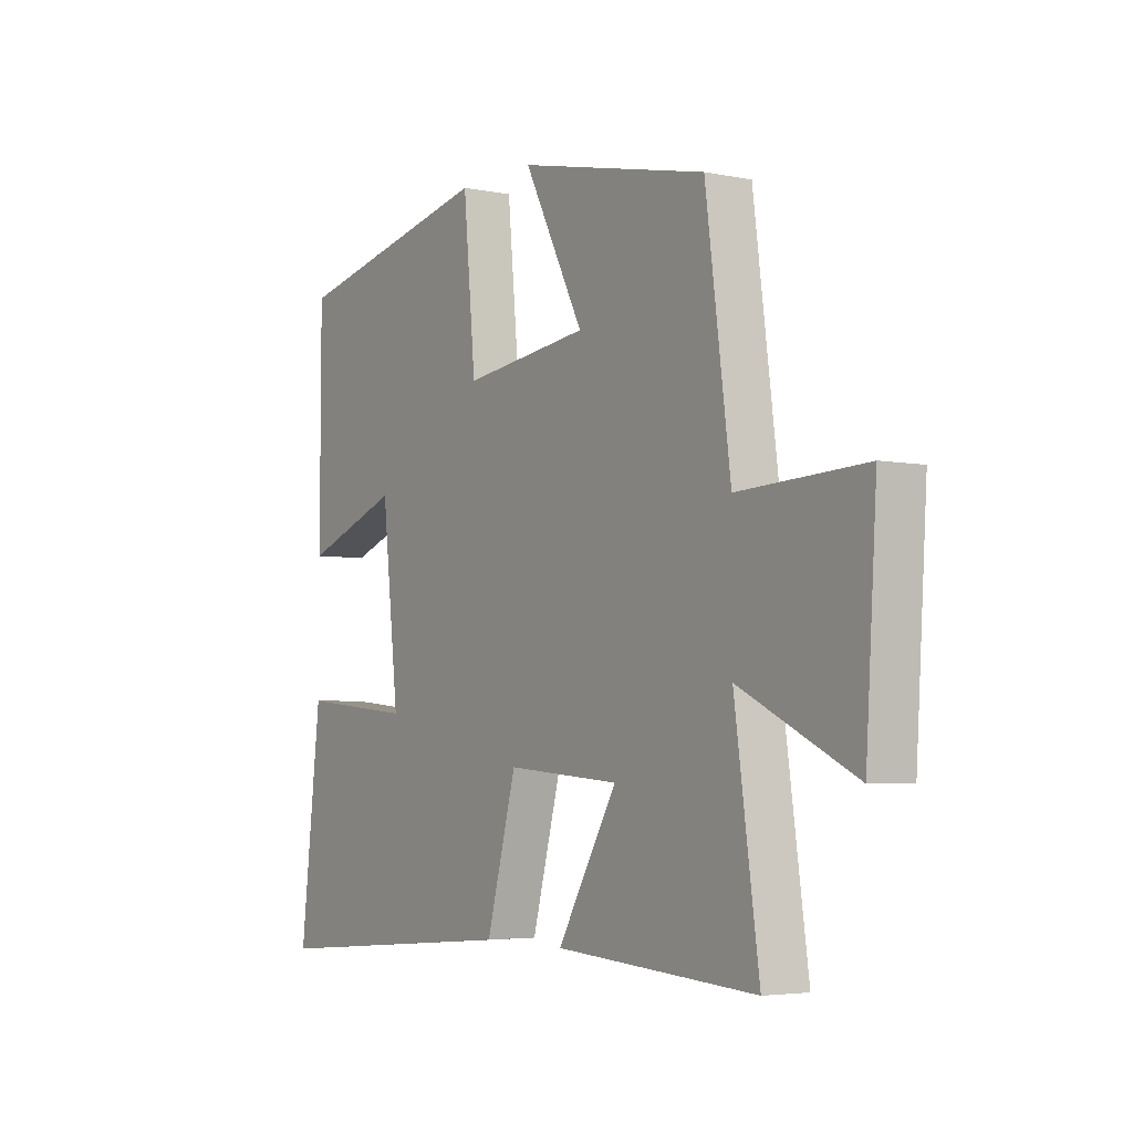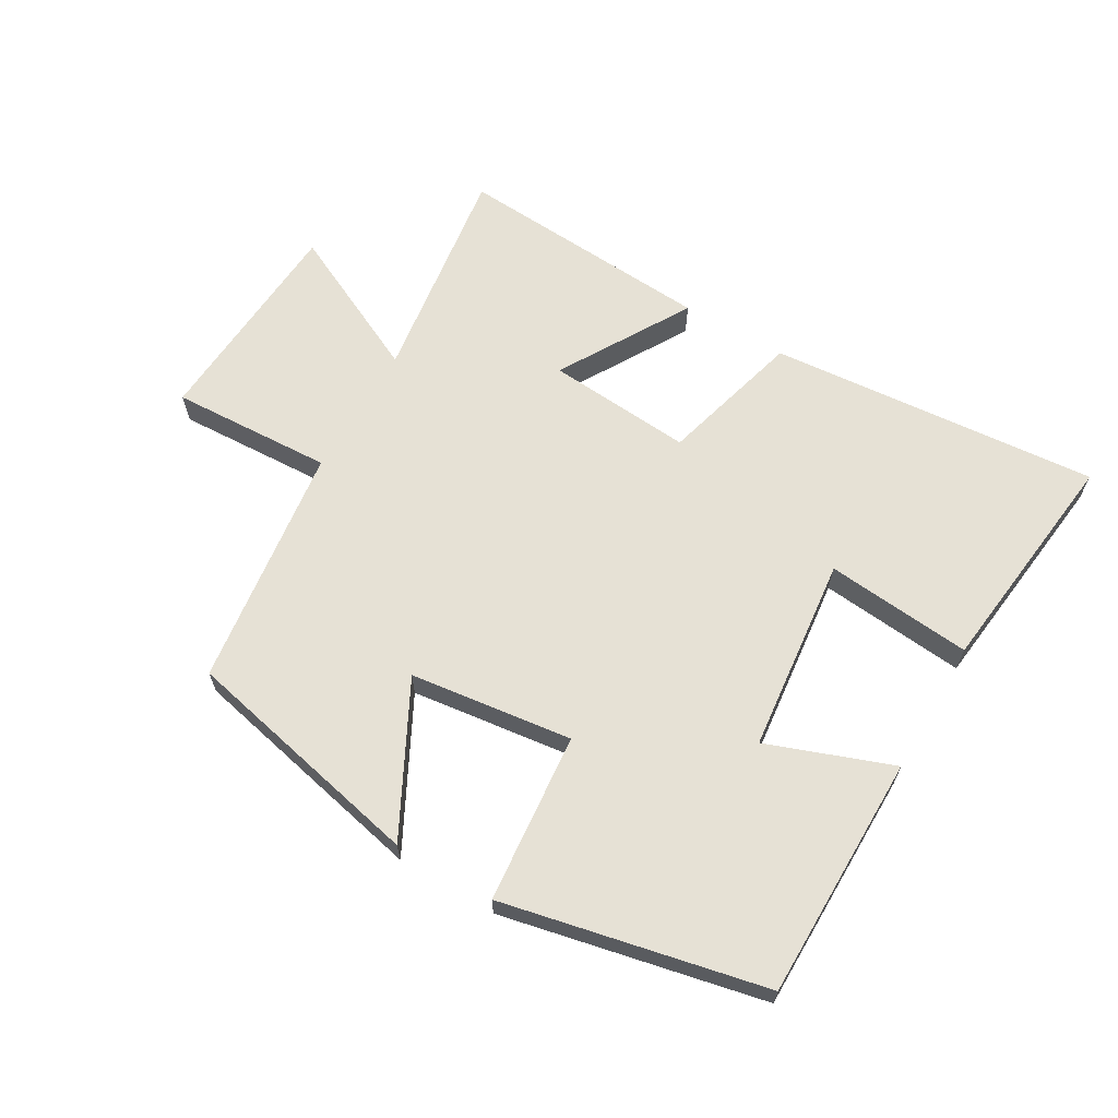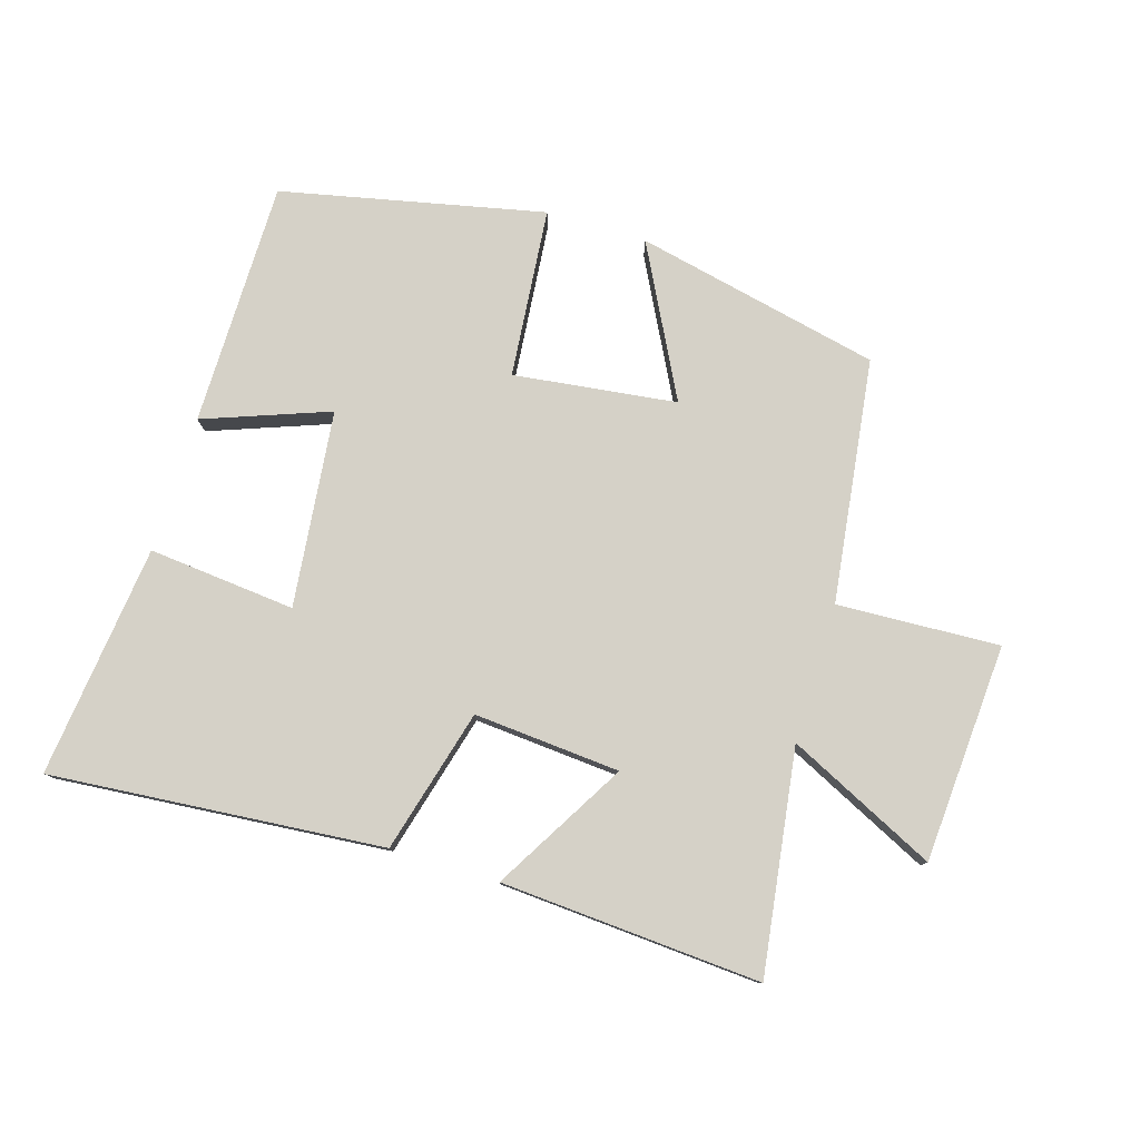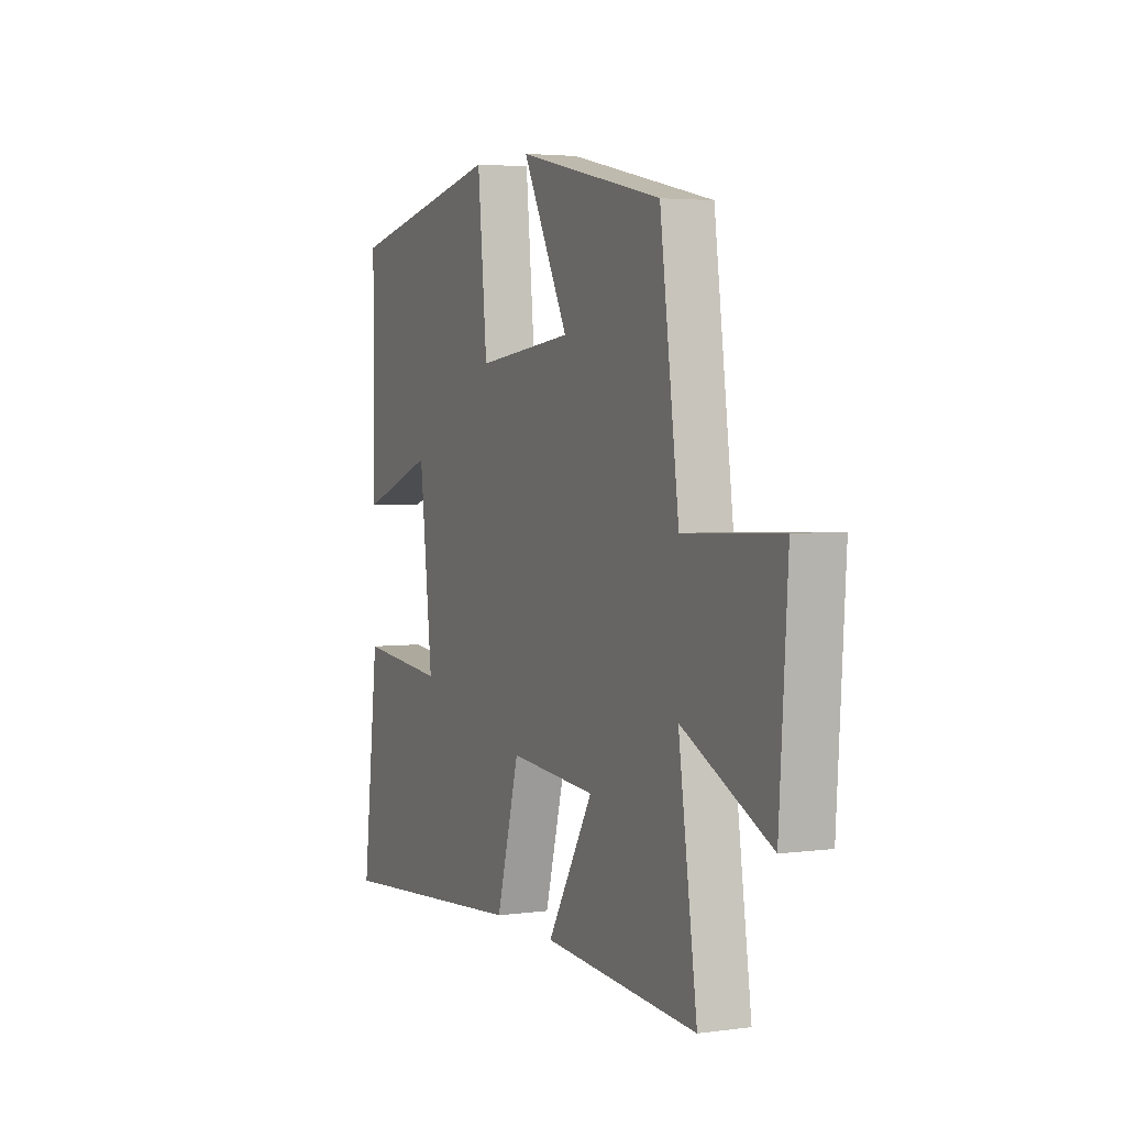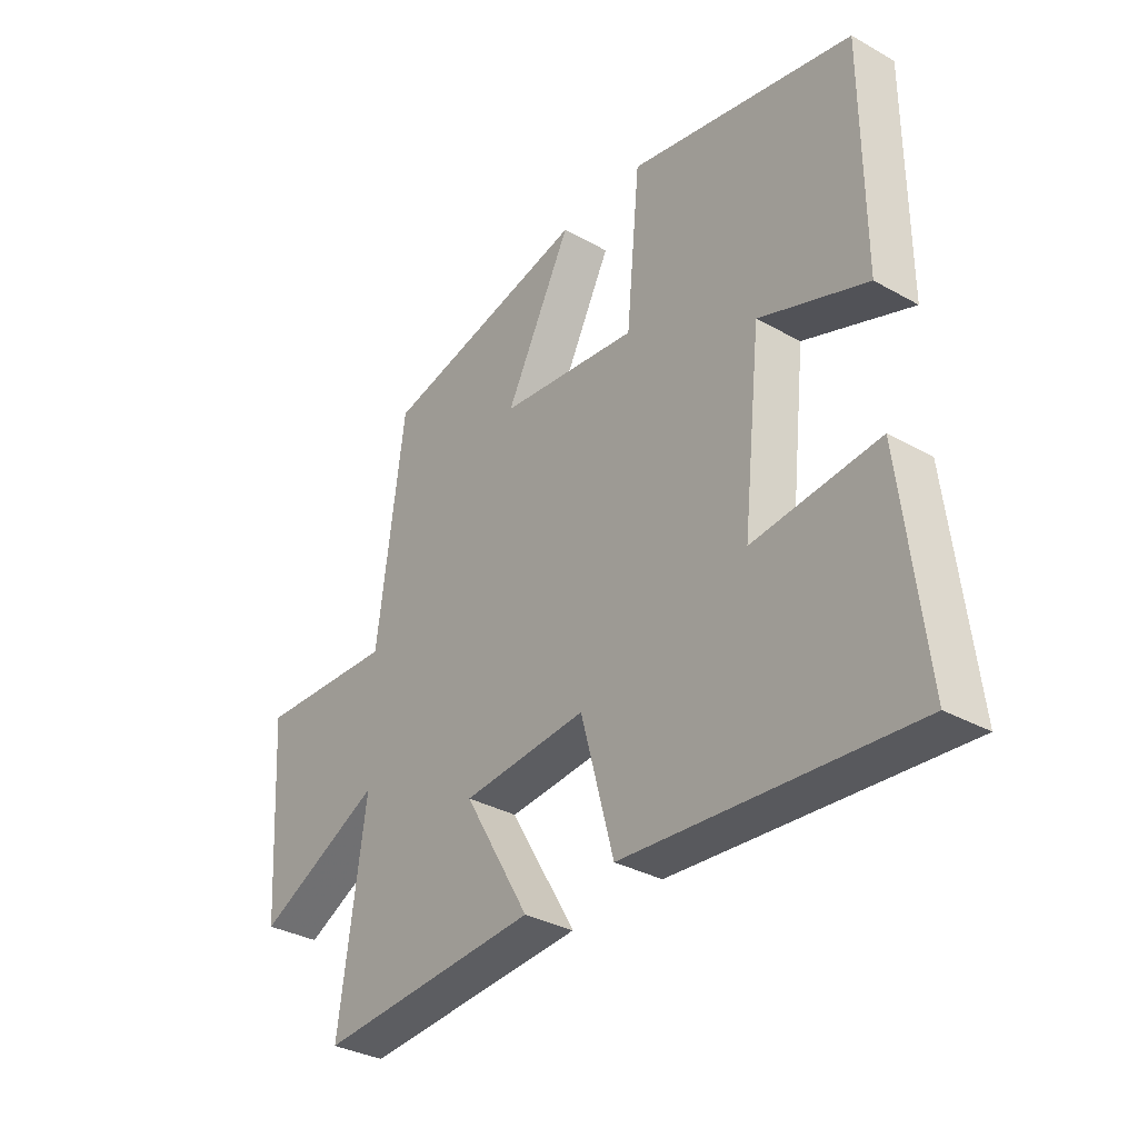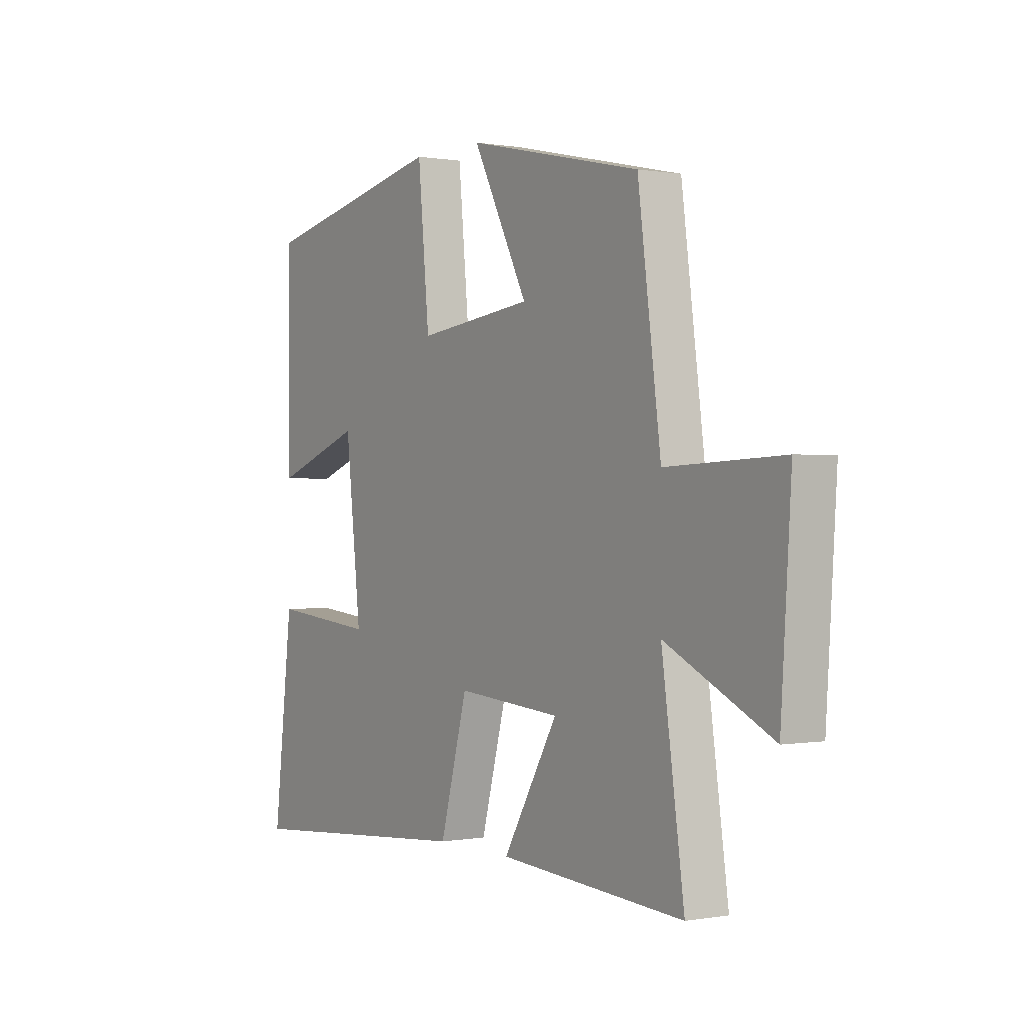
<metadata>
{"format":"obj","ext":"obj","renderer":"f3d","projection":"perspective","resolution":1024,"background":"white","views":[{"elev":-4.3,"azim":-123.4,"up":"+Z"},{"elev":64.4,"azim":30.3,"up":"+Y"},{"elev":78.7,"azim":-163.1,"up":"+Y"},{"elev":3.7,"azim":-114.4,"up":"+Z"},{"elev":-33.6,"azim":52.7,"up":"+Z"},{"elev":0.3,"azim":-123.3,"up":"+Z"}]}
</metadata>
<code>
v -0.45 0.07 0.416
v -0.068 0.07 0.5
v -0.189 0.07 0.267
v 0.065 0.07 0.235
v 0.09 0.07 0.5
v 0.499 0.07 0.412
v 0.5 0.07 0.03
v 0.305 0.07 0.102
v 0.271 0.07 -0.204
v 0.5 0.07 -0.182
v 0.542 0.07 -0.544
v 0.024 0.07 -0.5
v -0.036 0.07 -0.277
v -0.264 0.07 -0.295
v -0.144 0.07 -0.5
v -0.549 0.07 -0.527
v -0.5 0.07 -0.18
v -0.731 0.07 -0.292
v -0.753 0.07 0.048
v -0.5 0.07 0.036
v -0.45 0 0.416
v -0.068 0 0.5
v -0.189 0 0.267
v 0.065 0 0.235
v 0.09 0 0.5
v 0.499 0 0.412
v 0.5 0 0.03
v 0.305 0 0.102
v 0.271 0 -0.204
v 0.5 0 -0.182
v 0.542 0 -0.544
v 0.024 0 -0.5
v -0.036 0 -0.277
v -0.264 0 -0.295
v -0.144 0 -0.5
v -0.549 0 -0.527
v -0.5 0 -0.18
v -0.731 0 -0.292
v -0.753 0 0.048
v -0.5 0 0.036
f 17 18 19 20
f 1 2 3
f 20 1 3
f 17 20 3
f 14 15 16 17
f 17 3 4
f 14 17 4
f 13 14 4
f 11 12 13
f 10 11 13
f 9 10 13
f 8 9 13 4
f 6 7 8
f 5 6 8
f 4 5 8
f 40 39 38 37
f 23 22 21
f 23 21 40
f 23 40 37
f 37 36 35 34
f 24 23 37
f 24 37 34
f 24 34 33
f 33 32 31
f 33 31 30
f 33 30 29
f 24 33 29 28
f 28 27 26
f 28 26 25
f 28 25 24
f 1 21 22 2
f 2 22 23 3
f 3 23 24 4
f 4 24 25 5
f 5 25 26 6
f 6 26 27 7
f 7 27 28 8
f 8 28 29 9
f 9 29 30 10
f 10 30 31 11
f 11 31 32 12
f 12 32 33 13
f 13 33 34 14
f 14 34 35 15
f 15 35 36 16
f 16 36 37 17
f 17 37 38 18
f 18 38 39 19
f 19 39 40 20
f 20 40 21 1

</code>
